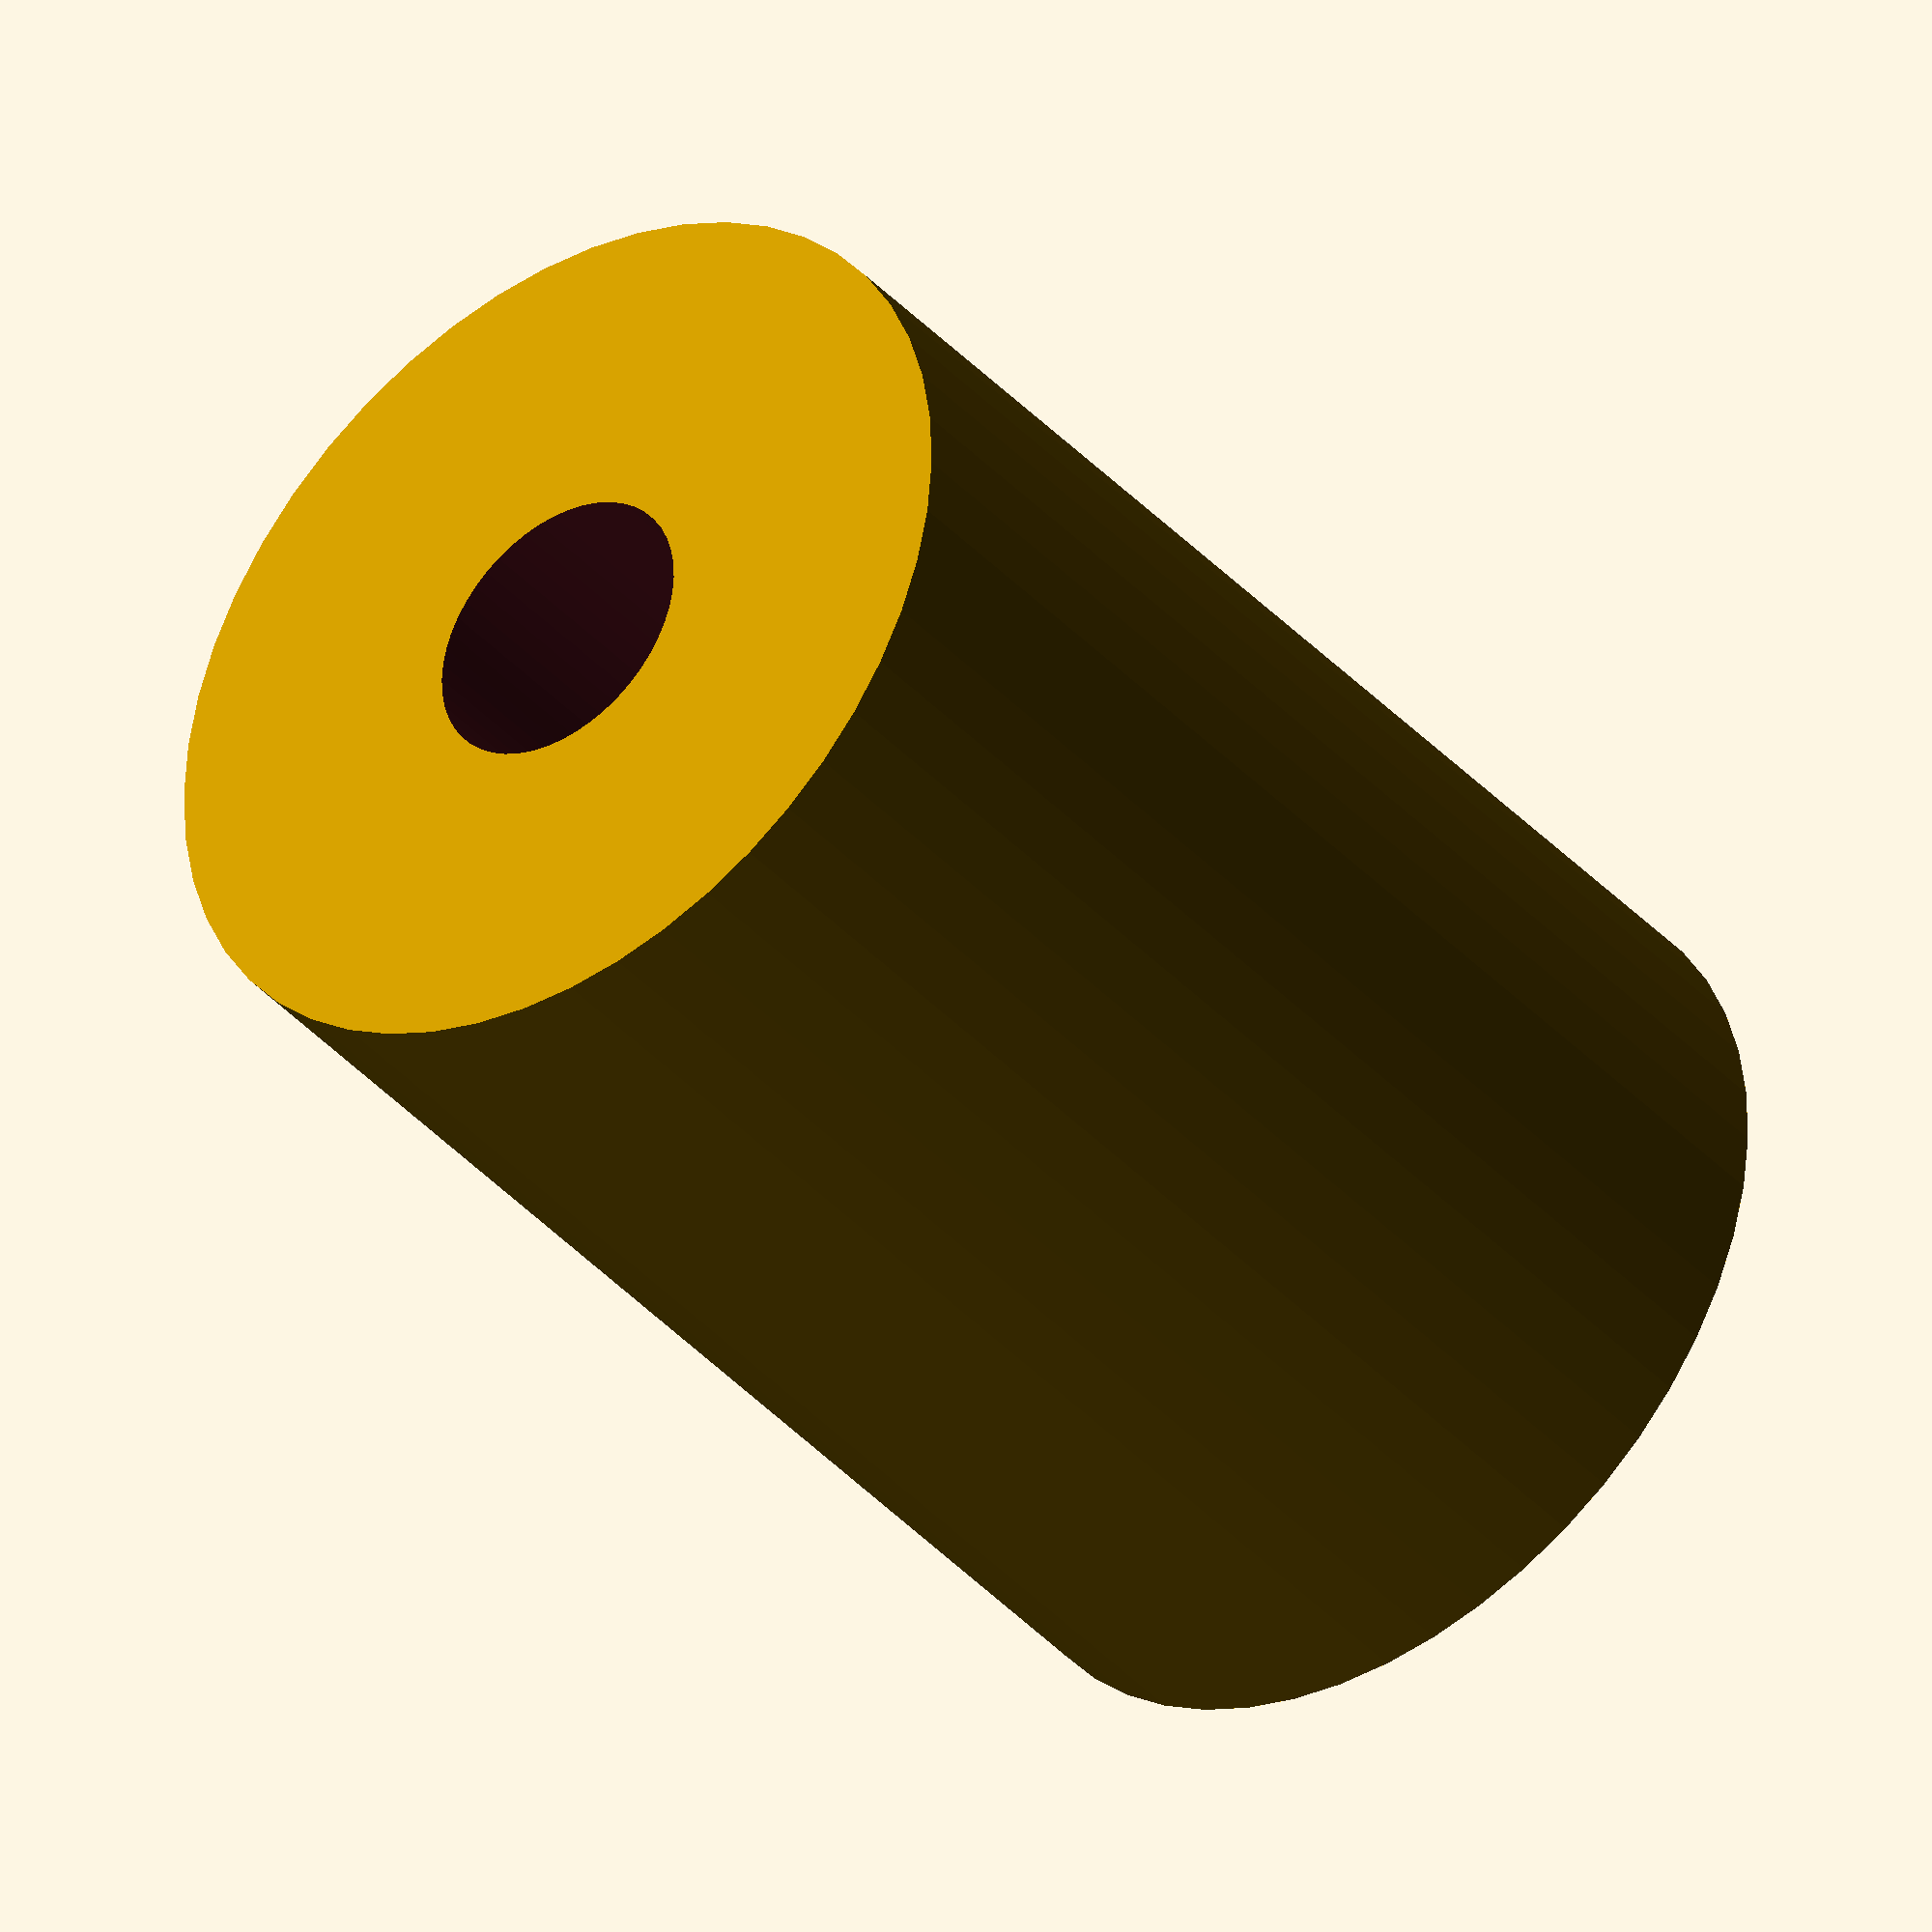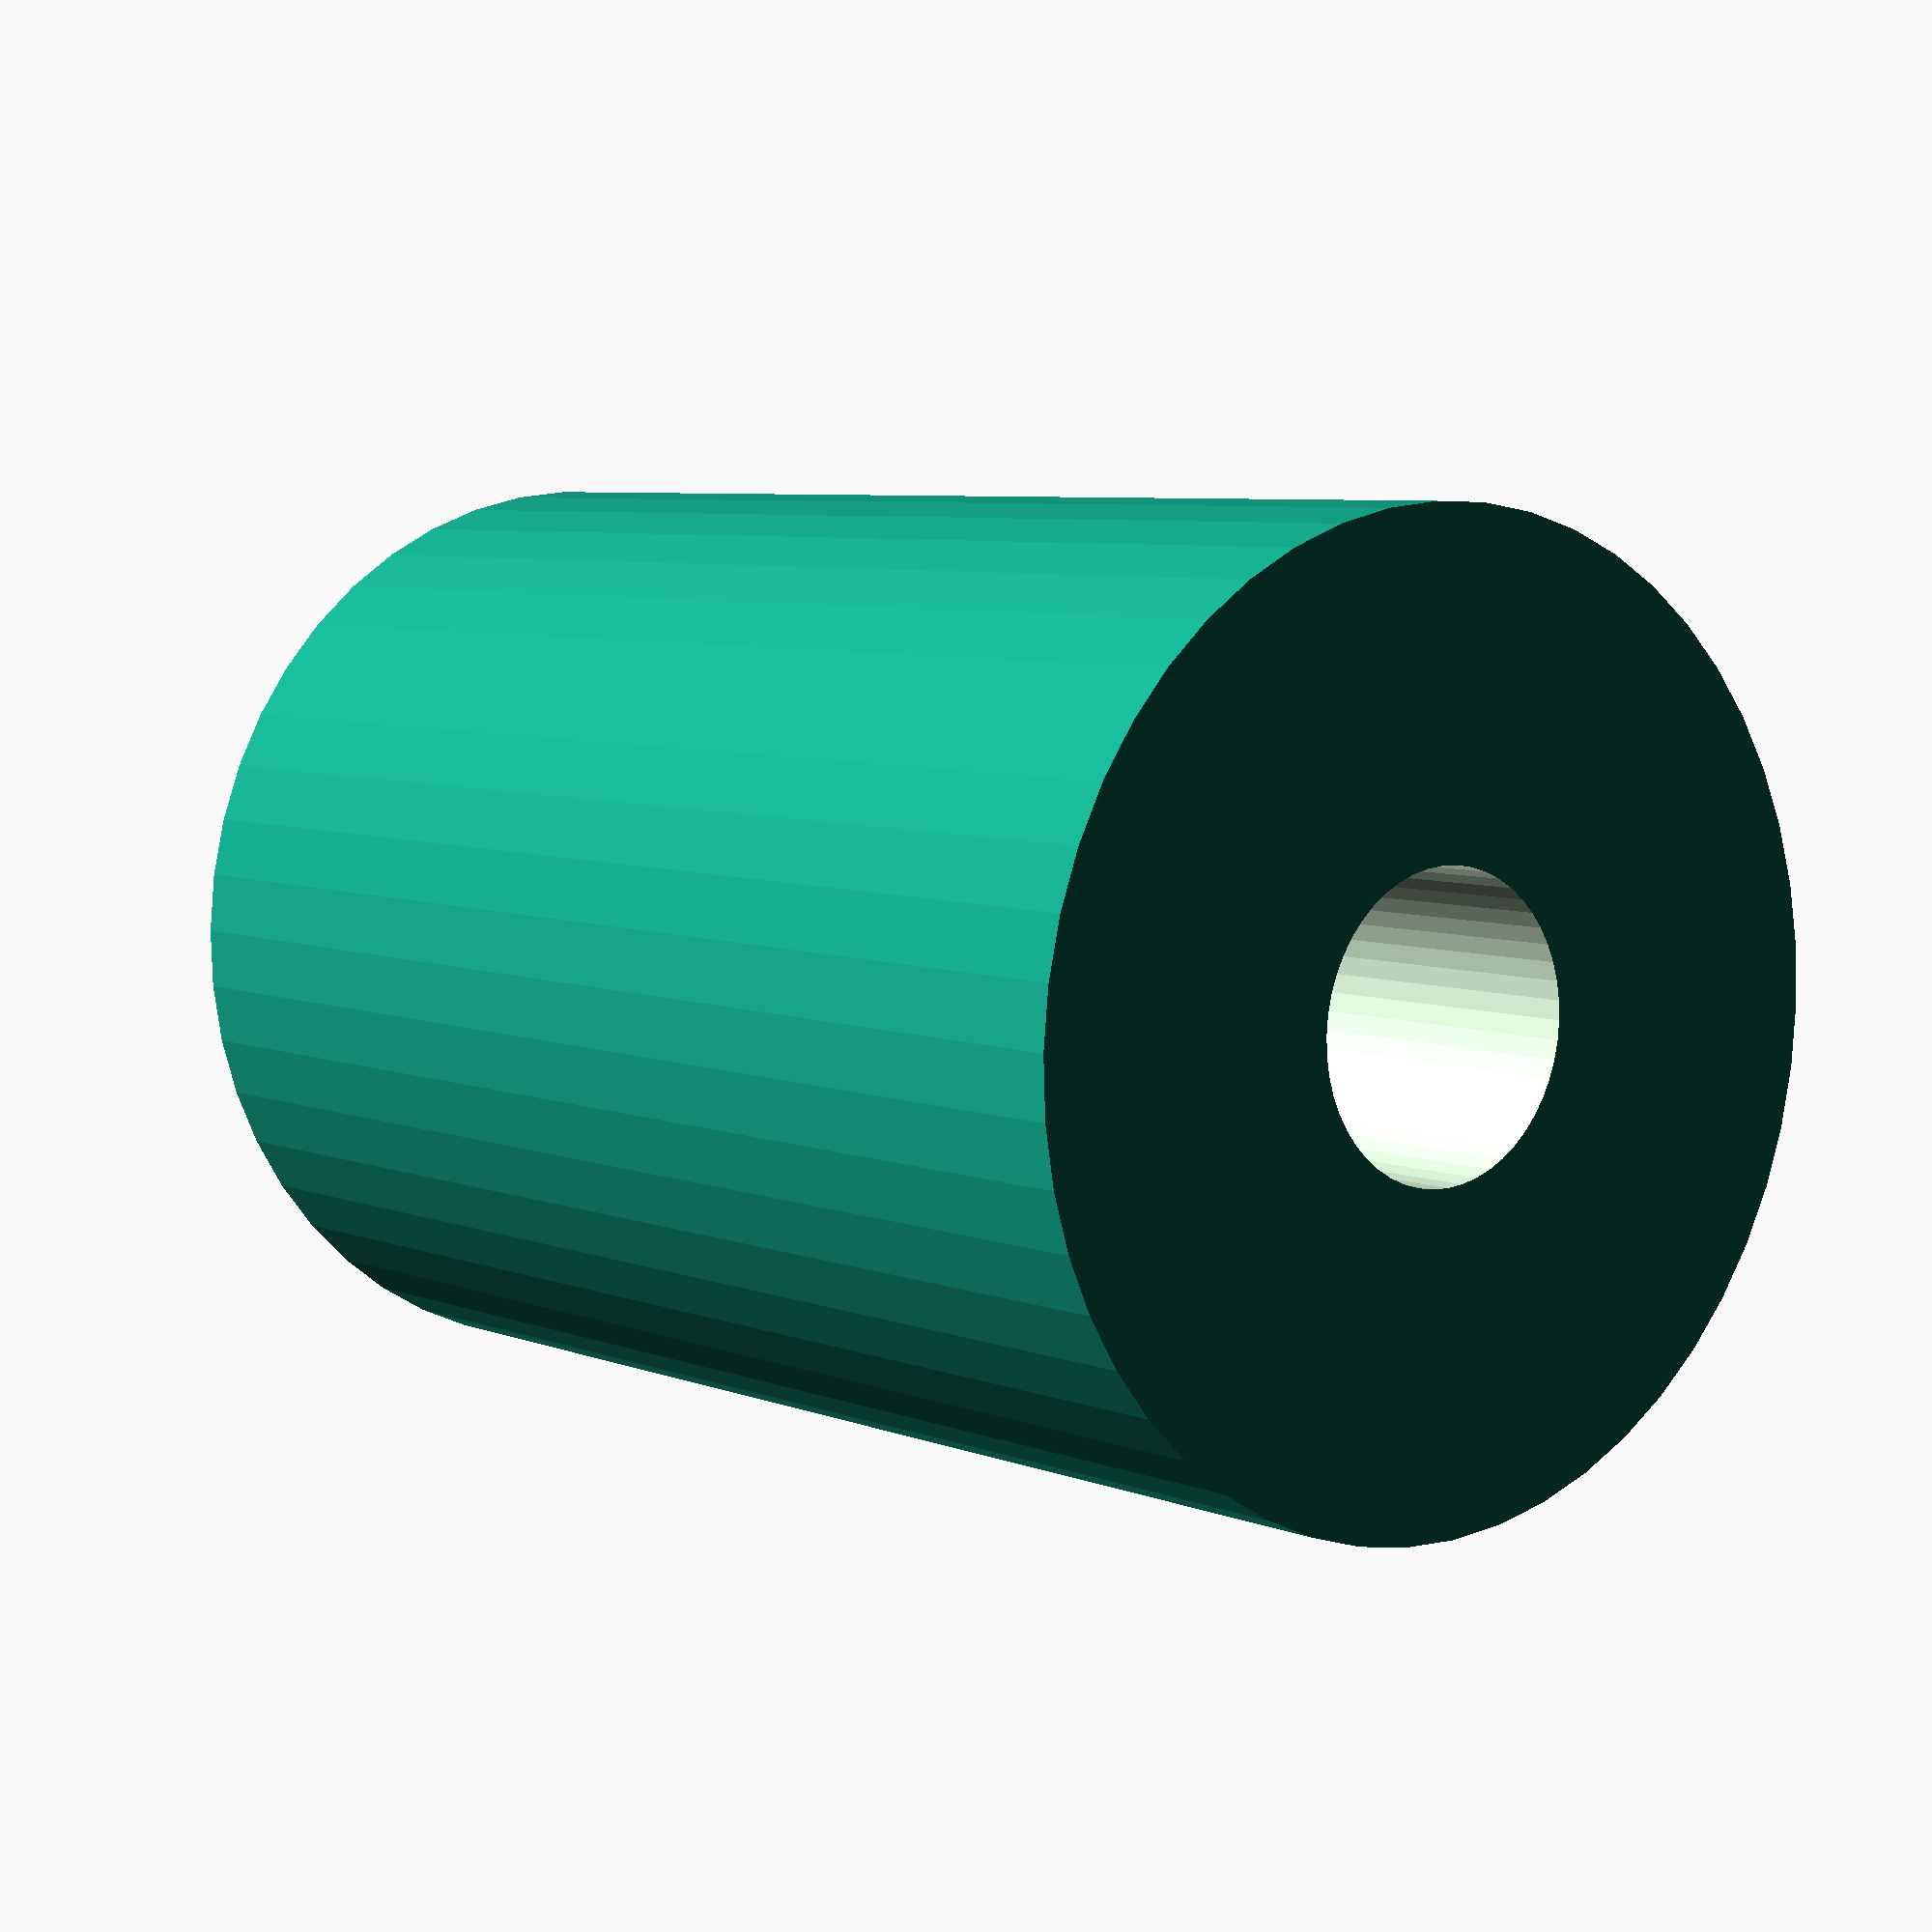
<openscad>
$fn = 50;


difference() {
	union() {
		translate(v = [0, 0, -21.0000000000]) {
			cylinder(h = 42, r = 14.5000000000);
		}
	}
	union() {
		translate(v = [0, 0, -100.0000000000]) {
			cylinder(h = 200, r = 4.5000000000);
		}
	}
}
</openscad>
<views>
elev=218.6 azim=200.0 roll=323.0 proj=o view=solid
elev=174.0 azim=272.0 roll=39.1 proj=p view=wireframe
</views>
